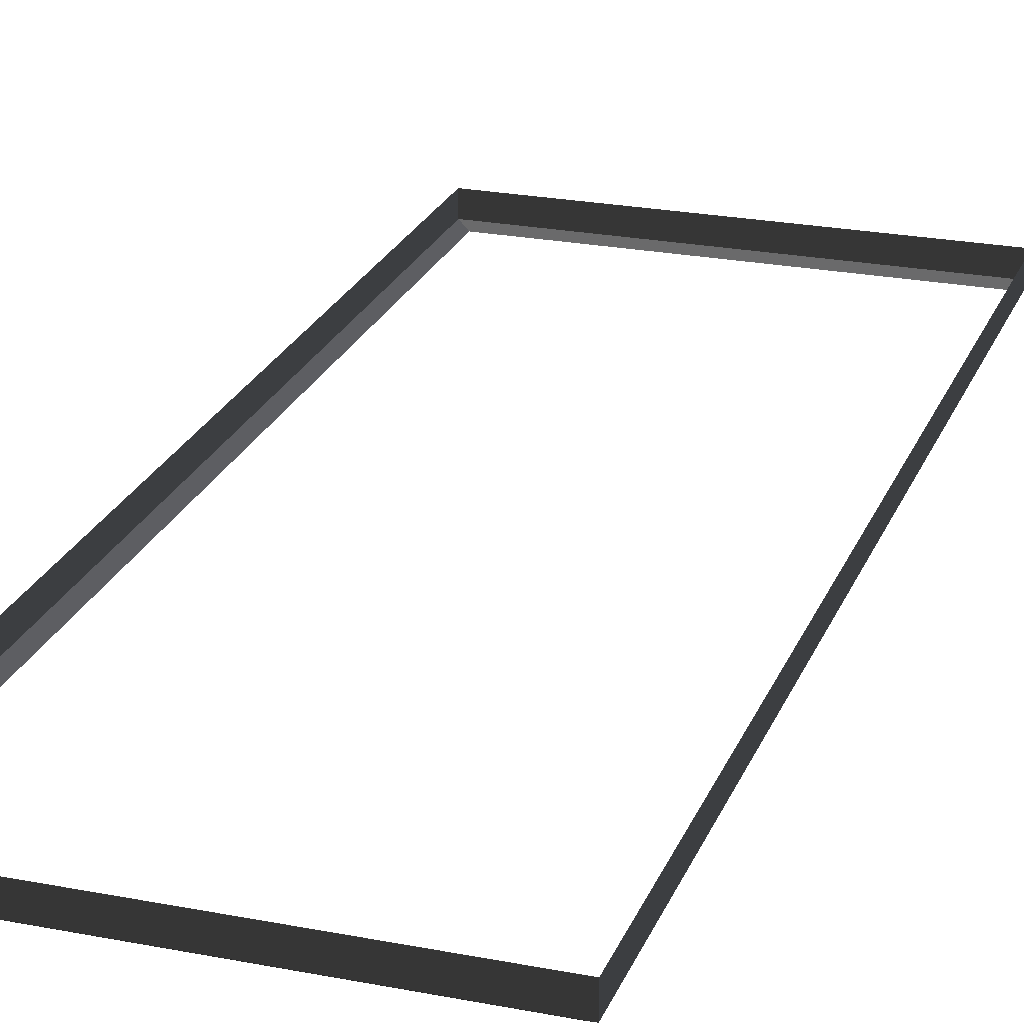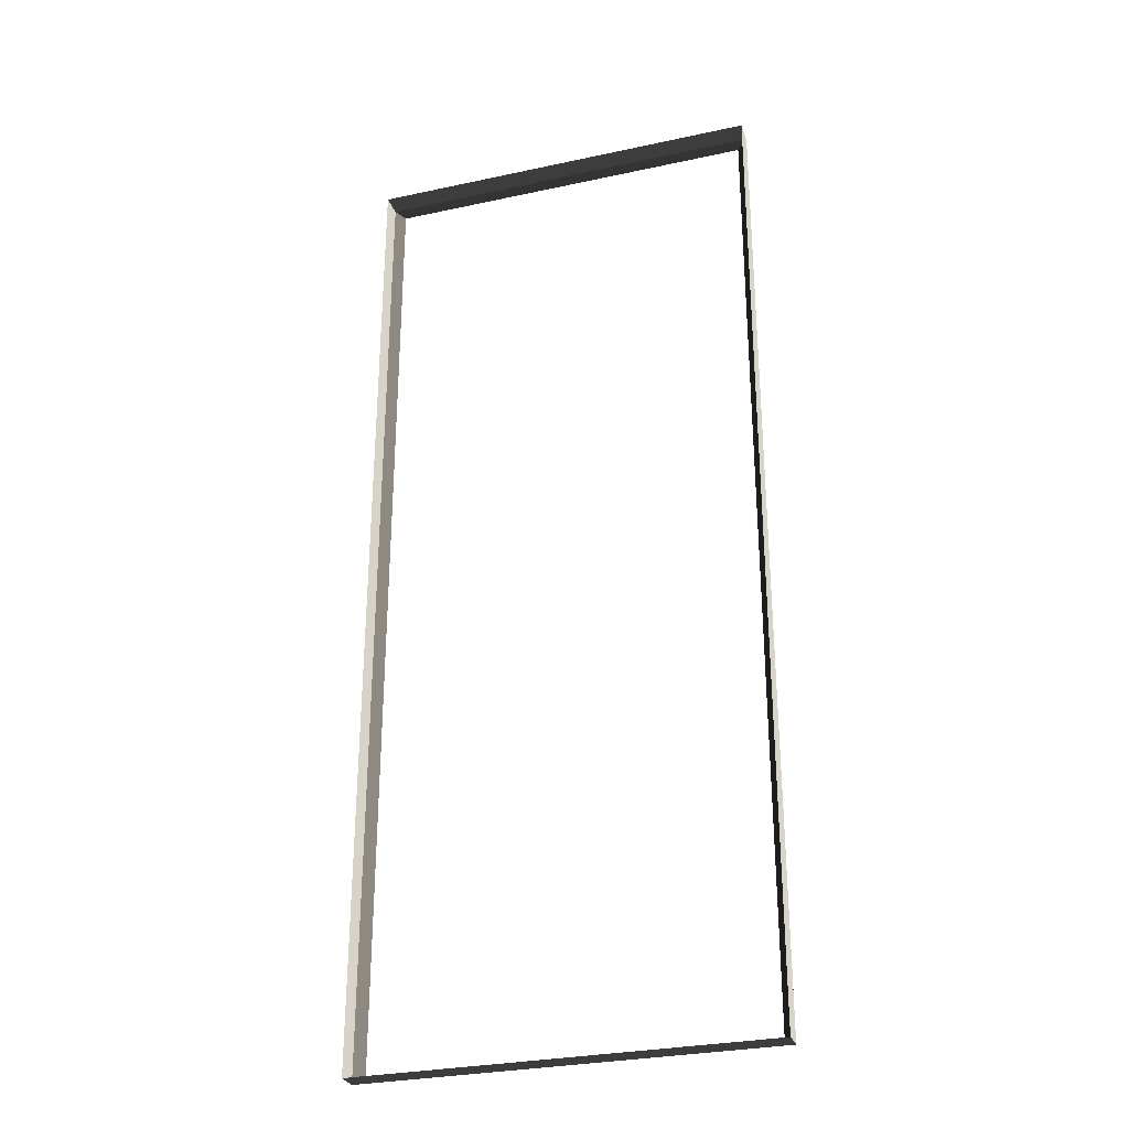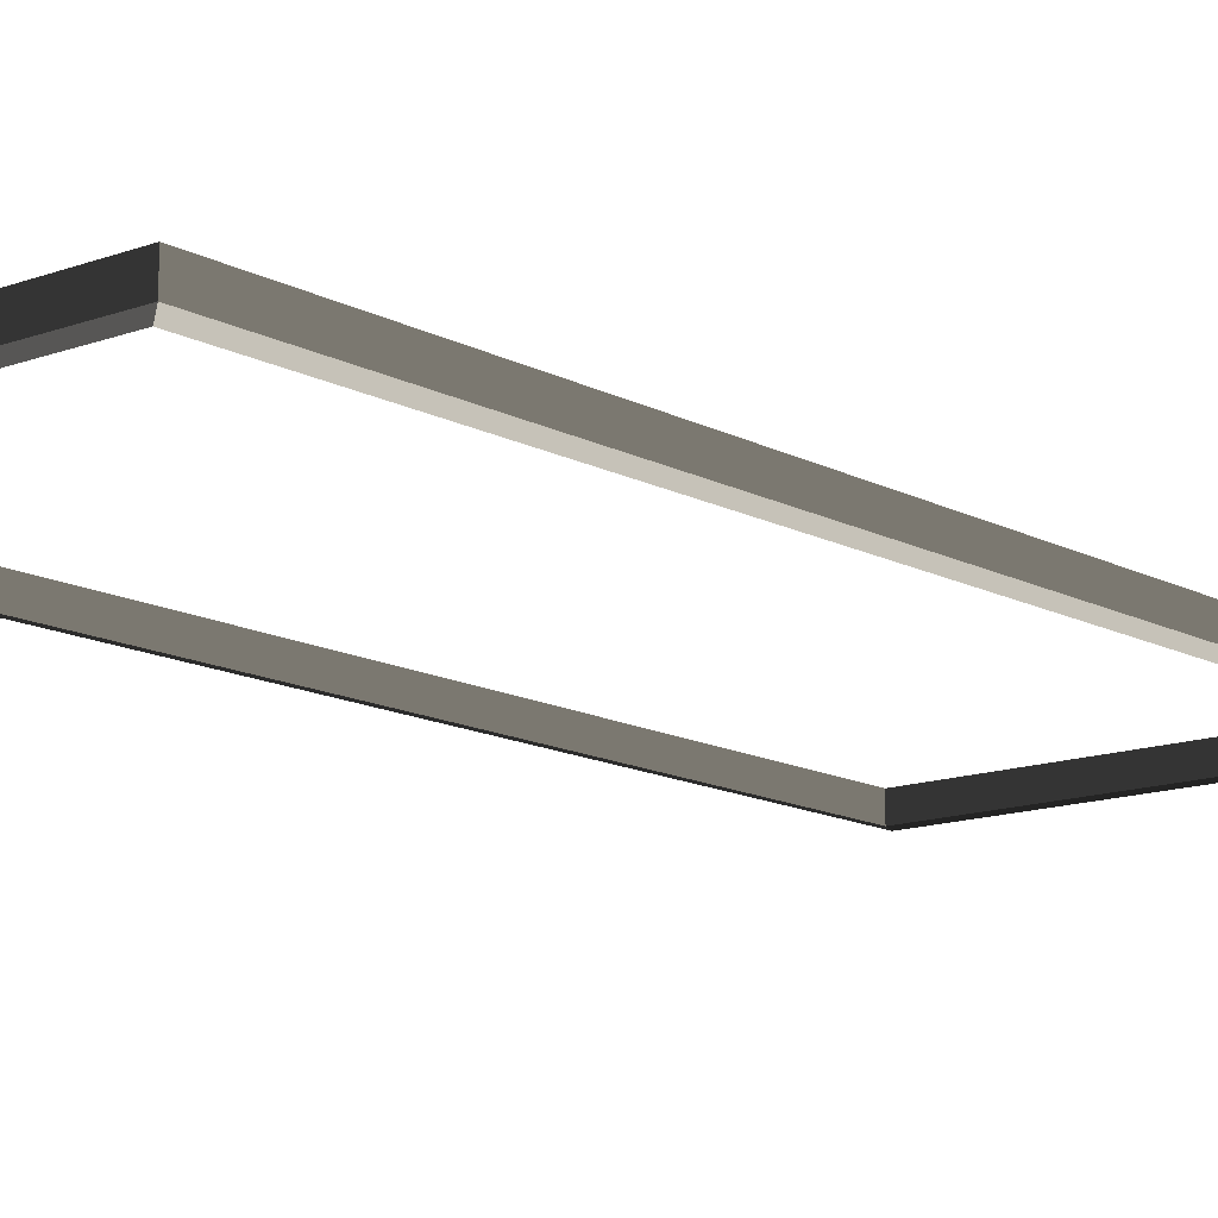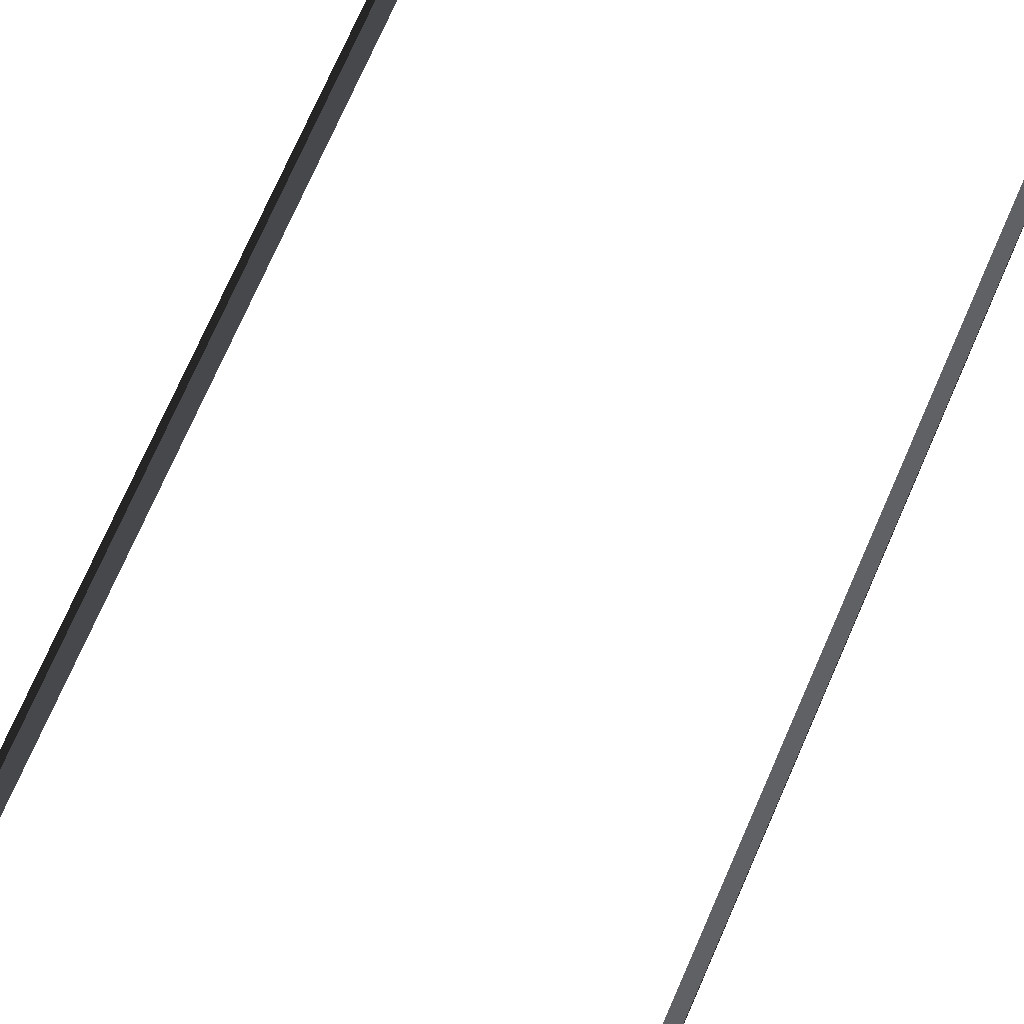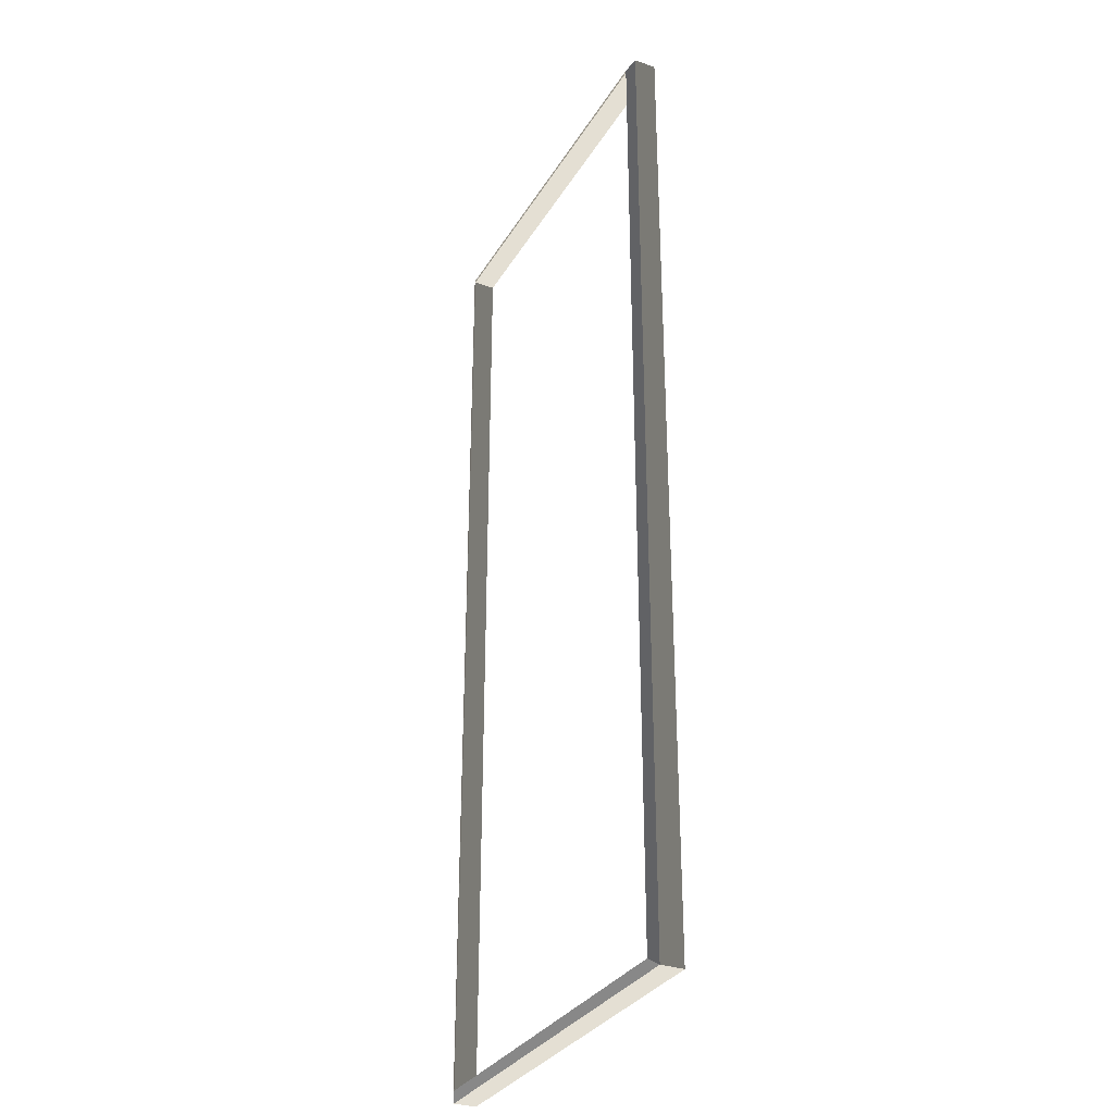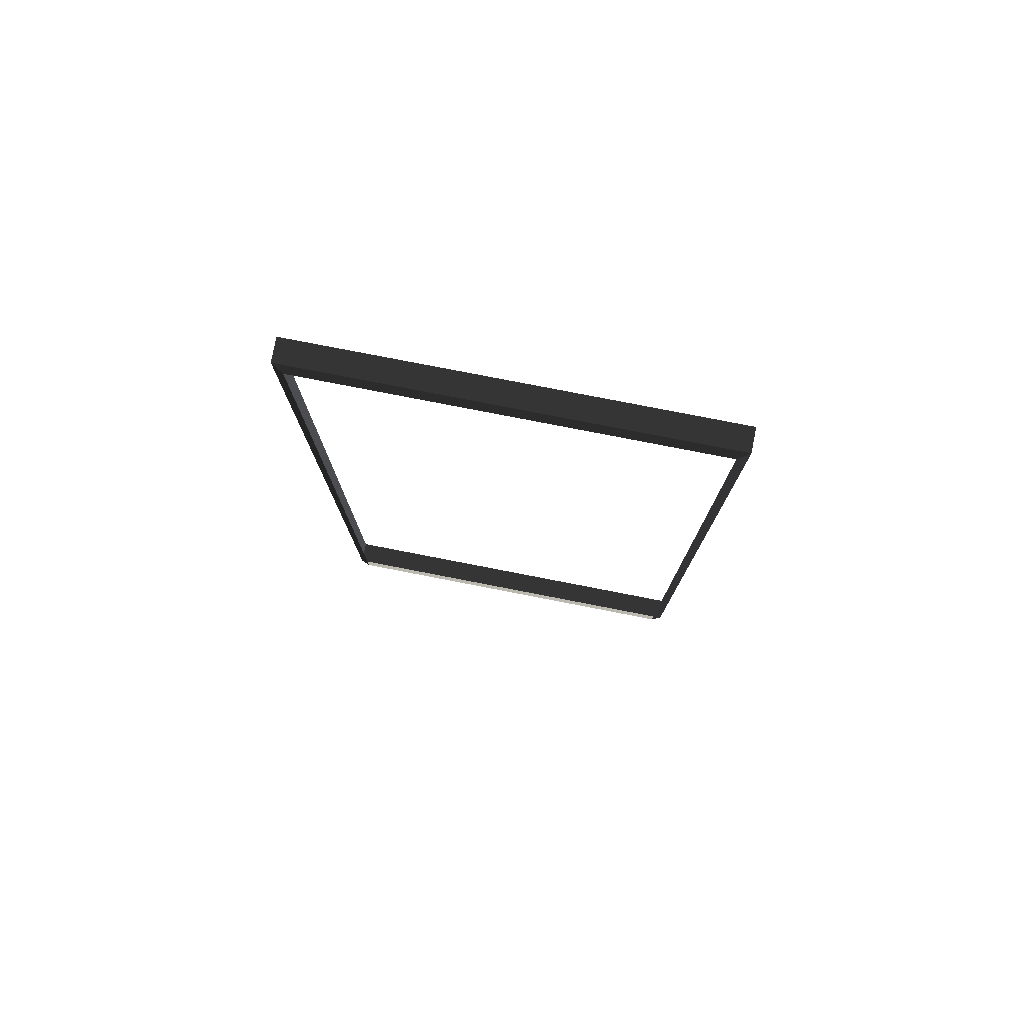
<metadata>
{"format":"obj","ext":"obj","renderer":"f3d","projection":"perspective","resolution":1024,"background":"white","views":[{"elev":23.6,"azim":-161.8,"up":"+Z"},{"elev":-29.5,"azim":17.7,"up":"+Y"},{"elev":-13.6,"azim":40.0,"up":"+Z"},{"elev":73.8,"azim":-156.3,"up":"+Z"},{"elev":-31.8,"azim":-116.2,"up":"+Y"},{"elev":79.0,"azim":-169.0,"up":"+Y"}]}
</metadata>
<code>
v -0.9954 -7.388 0.4622
v -0.8321 -7.51 0.5438
v -0.8321 7.496 0.5438
v -0.9954 7.374 0.4622
v -0.8321 7.496 0.5438
v -0.8321 7.496 0.8882
v -6.965 7.496 0.8882
v -6.965 7.496 0.5438
v -6.802 7.374 0.4622
v -6.965 7.496 0.5438
v -6.965 -7.51 0.5438
v -6.802 -7.388 0.4622
v -6.802 -7.388 0.4622
v -6.965 -7.51 0.5438
v -0.8321 -7.51 0.5438
v -0.9954 -7.388 0.4622
v -0.9954 7.374 0.4622
v -0.8321 7.496 0.5438
v -6.965 7.496 0.5438
v -6.802 7.374 0.4622
v -0.8321 -7.51 0.5438
v -0.8321 -7.51 0.8882
v -0.8321 7.496 0.8882
v -0.8321 7.496 0.5438
v -6.965 7.496 0.5438
v -6.965 7.496 0.8882
v -6.965 -7.51 0.8882
v -6.965 -7.51 0.5438
v -6.965 -7.51 0.5438
v -6.965 -7.51 0.8882
v -0.8321 -7.51 0.8882
v -0.8321 -7.51 0.5438
g Building_small_t1.077_31418_175
f 1 3 2
f 1 4 3
f 5 7 6
f 5 8 7
f 9 11 10
f 9 12 11
f 13 15 14
f 13 16 15
f 17 19 18
f 17 20 19
f 21 23 22
f 21 24 23
f 25 27 26
f 25 28 27
f 29 31 30
f 29 32 31

</code>
